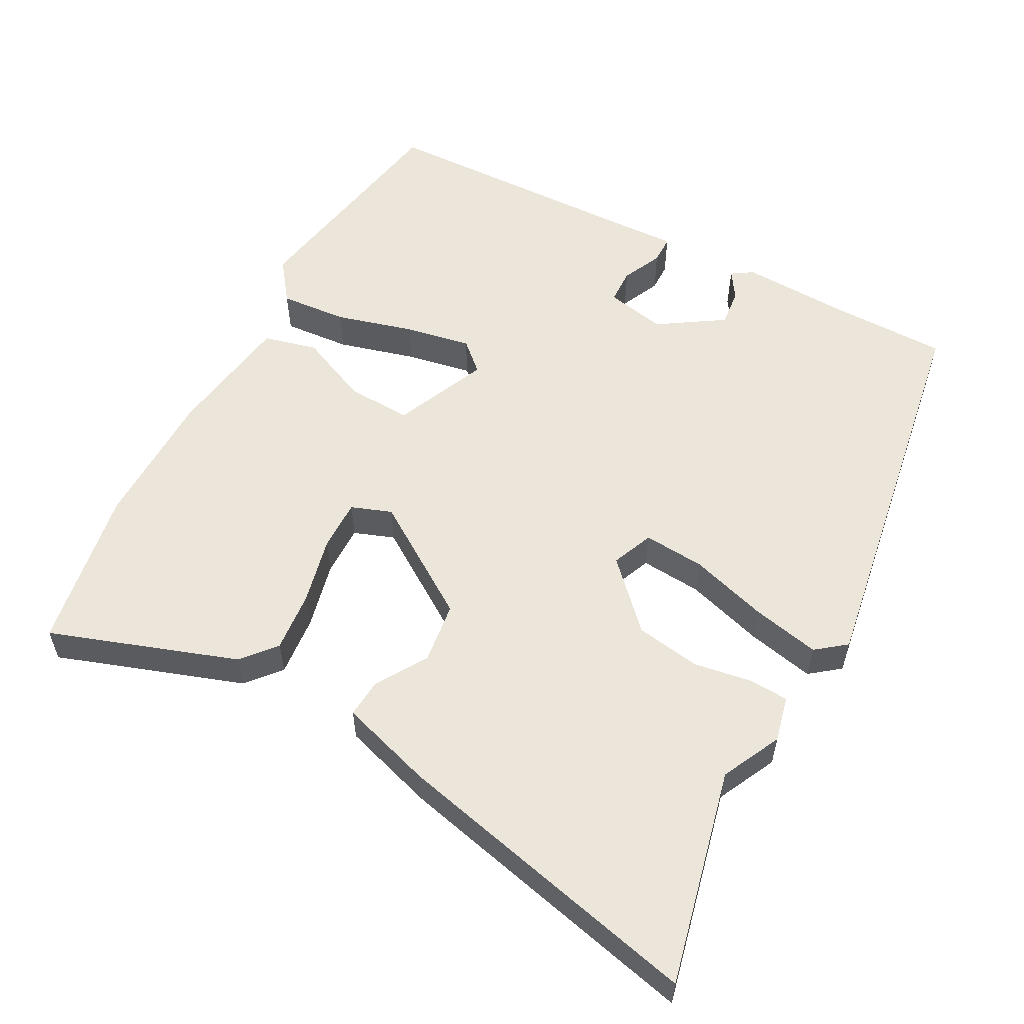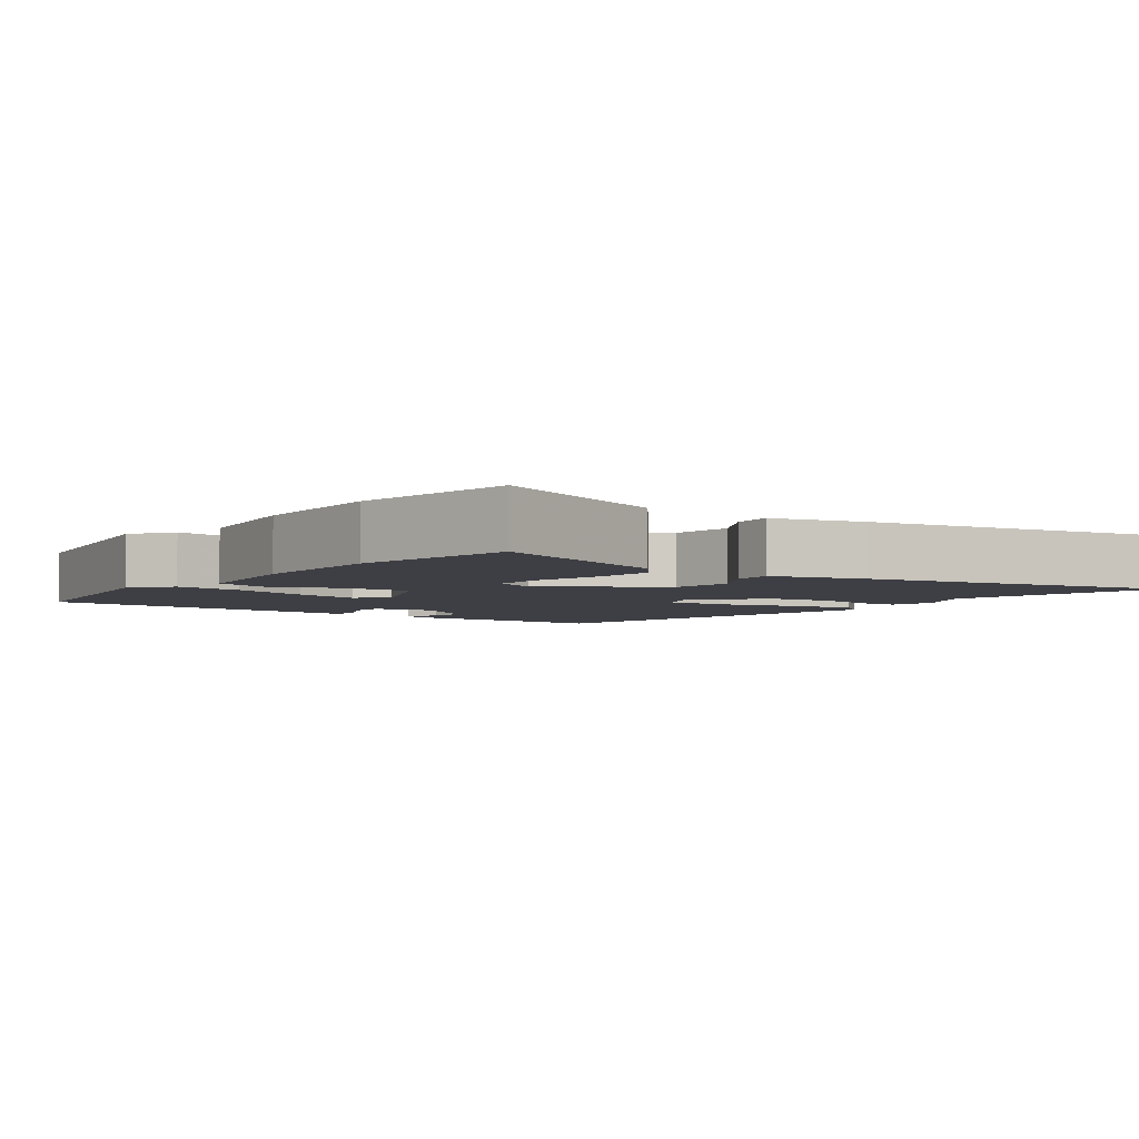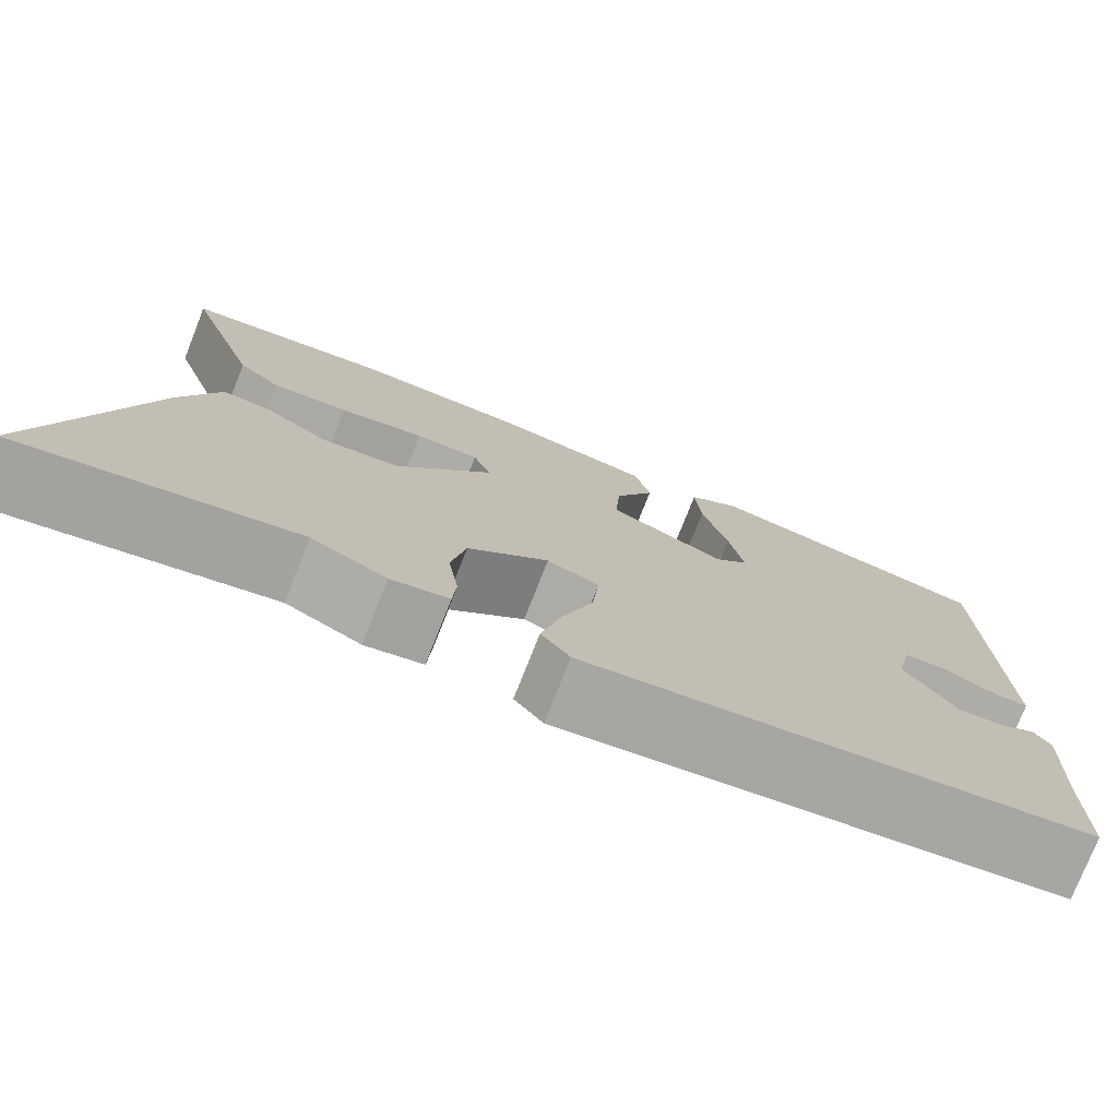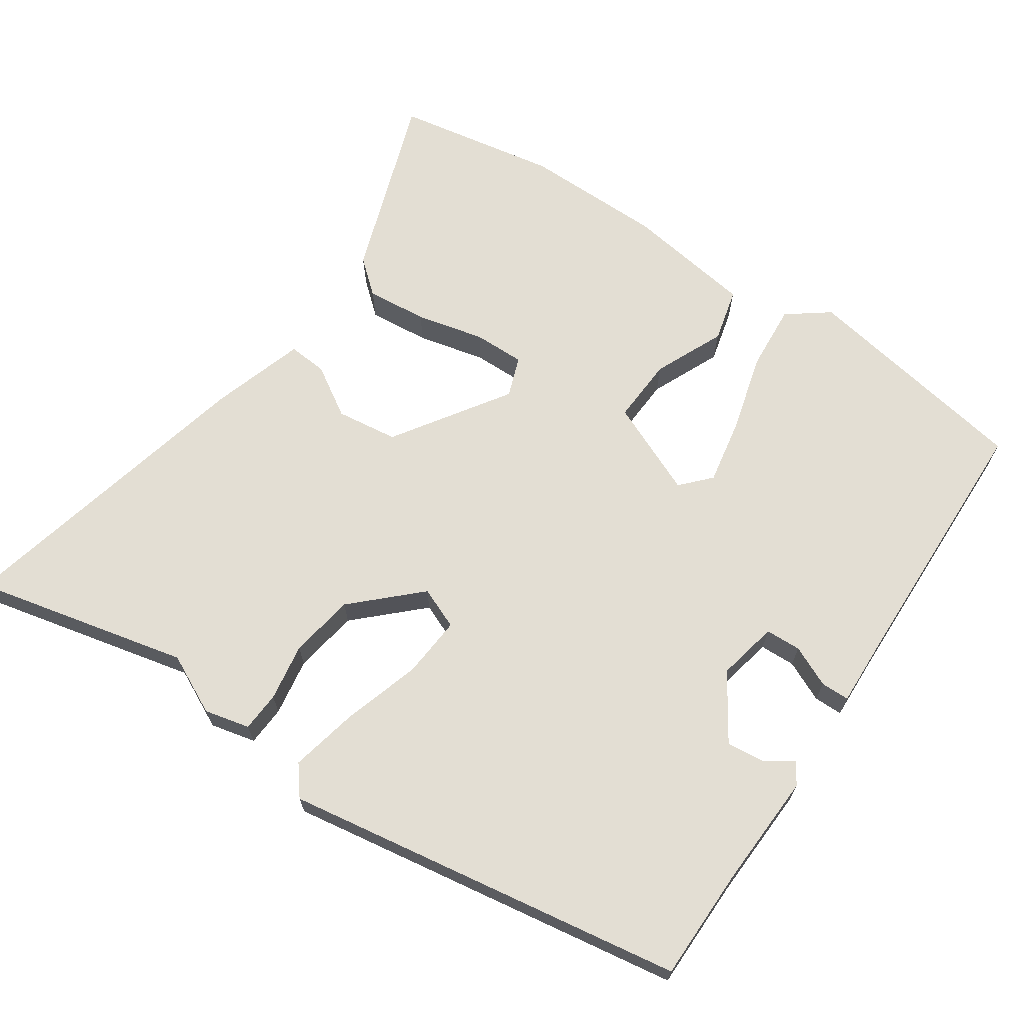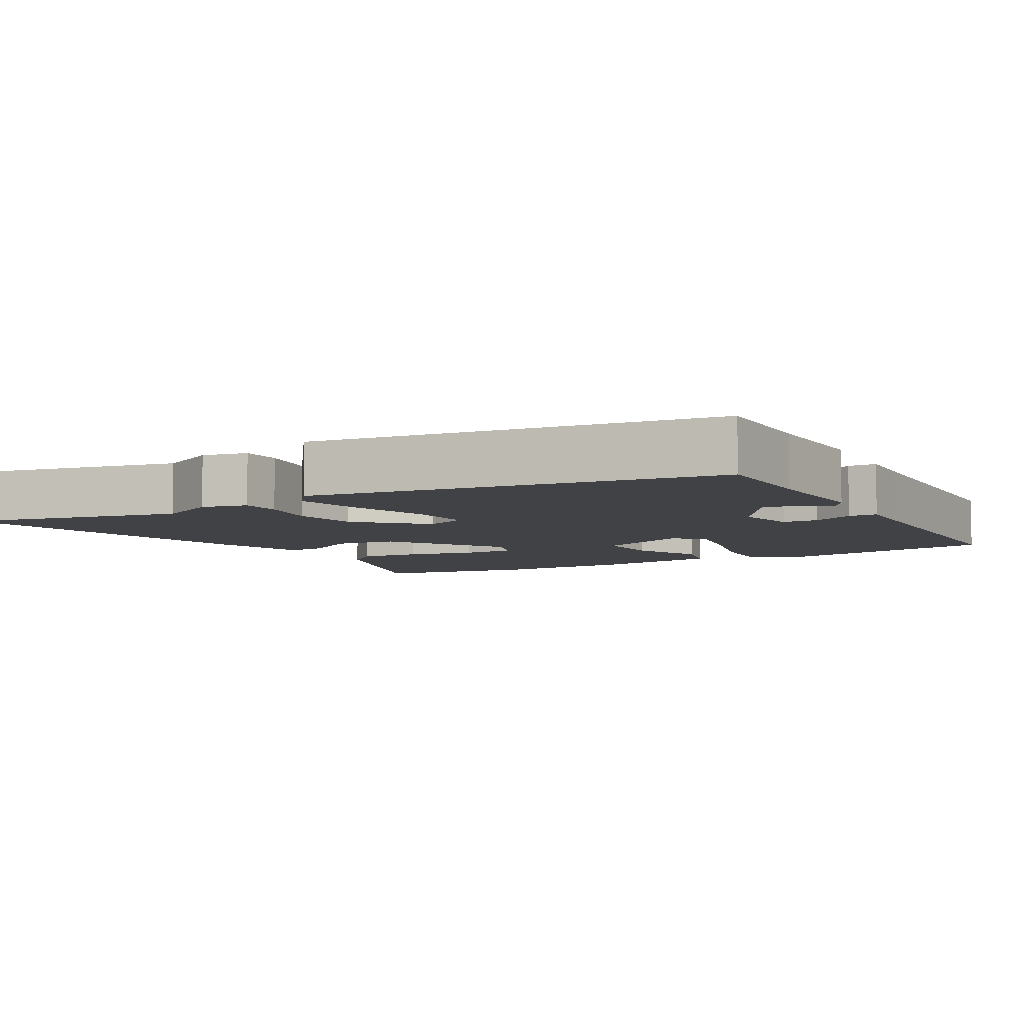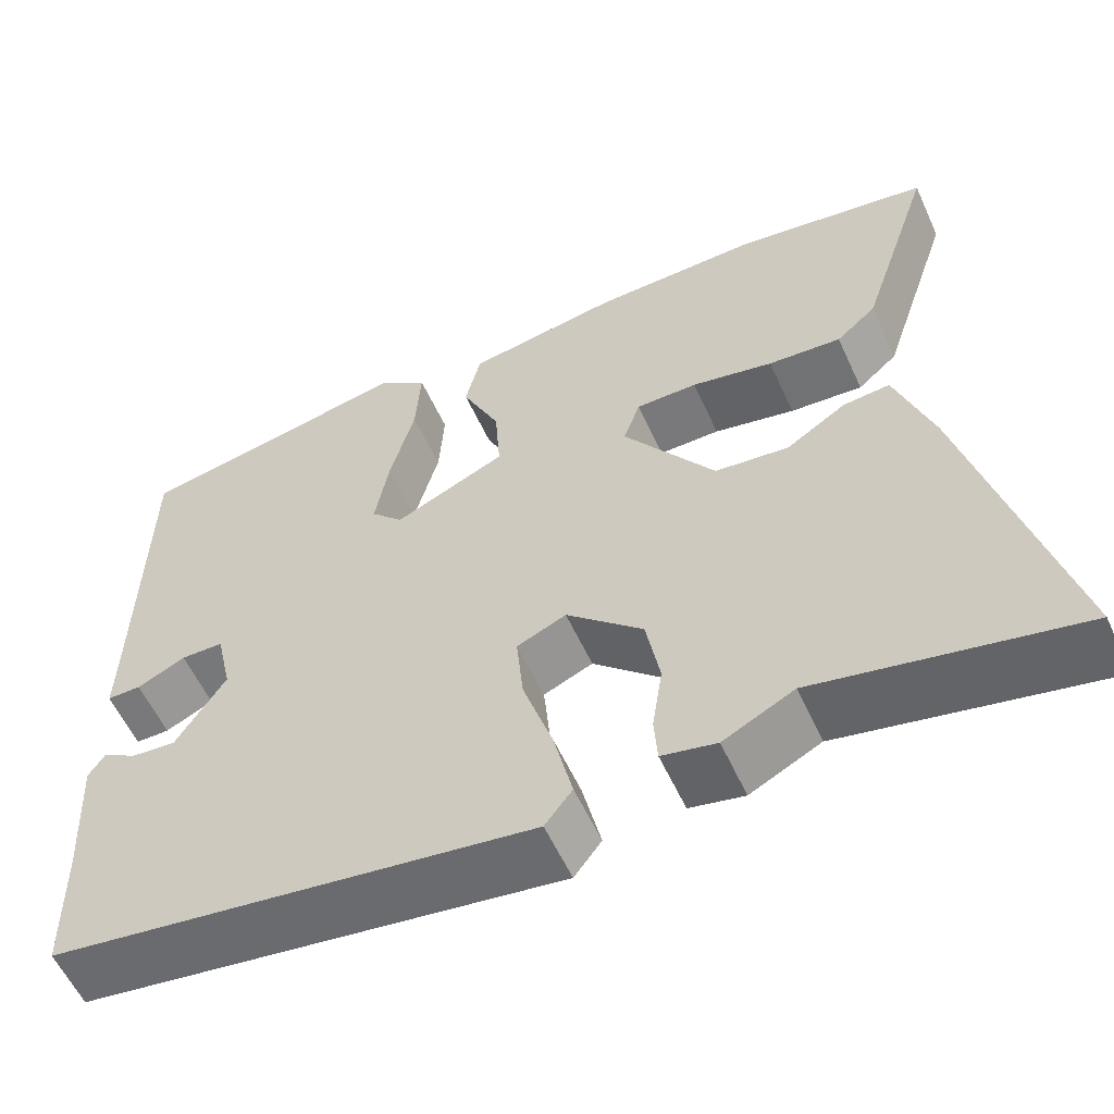
<metadata>
{"format":"obj","ext":"obj","renderer":"f3d","projection":"perspective","resolution":1024,"background":"white","views":[{"elev":56.1,"azim":117.4,"up":"+Y"},{"elev":-4.4,"azim":51.9,"up":"+Y"},{"elev":-76.7,"azim":158.4,"up":"+Z"},{"elev":67.2,"azim":-146.7,"up":"+Y"},{"elev":-6.7,"azim":-150.8,"up":"+Y"},{"elev":-57.9,"azim":24.5,"up":"+Z"}]}
</metadata>
<code>
v 0.345 0.07 0.525
v 0.574 0.07 0.488
v 0.487 0.07 0.225
v 0.44 0.07 0.184
v 0.354 0.07 0.191
v 0.258 0.07 0.212
v 0.186 0.07 0.212
v 0.166 0.07 0.155
v 0.274 0.07 -0.003
v 0.361 0.07 -0.013
v 0.431 0.07 0.032
v 0.486 0.07 0.037
v 0.529 0.07 -0.093
v 0.637 0.07 -0.529
v 0.334 0.07 -0.464
v 0.251 0.07 -0.506
v 0.187 0.07 -0.492
v 0.183 0.07 -0.436
v 0.195 0.07 -0.355
v 0.179 0.07 -0.264
v 0.089 0.07 -0.18
v 0.031 0.07 -0.205
v 0.039 0.07 -0.291
v 0.074 0.07 -0.4
v 0.096 0.07 -0.495
v 0.064 0.07 -0.537
v -0.5 0.07 -0.455
v -0.503 0.07 -0.298
v -0.512 0.07 -0.136
v -0.493 0.07 -0.106
v -0.453 0.07 -0.131
v -0.4 0.07 -0.136
v -0.342 0.07 -0.044
v -0.361 0.07 0.041
v -0.411 0.07 0.042
v -0.468 0.07 0.015
v -0.508 0.07 0.015
v -0.506 0.07 0.1
v -0.501 0.07 0.488
v -0.176 0.07 0.549
v -0.117 0.07 0.506
v -0.123 0.07 0.411
v -0.152 0.07 0.3
v -0.168 0.07 0.207
v -0.13 0.07 0.167
v 0.001 0.07 0.226
v -0.005 0.07 0.318
v -0.05 0.07 0.416
v -0.032 0.07 0.492
v 0.148 0.07 0.521
v 0.345 0 0.525
v 0.574 0 0.488
v 0.487 0 0.225
v 0.44 0 0.184
v 0.354 0 0.191
v 0.258 0 0.212
v 0.186 0 0.212
v 0.166 0 0.155
v 0.274 0 -0.003
v 0.361 0 -0.013
v 0.431 0 0.032
v 0.486 0 0.037
v 0.529 0 -0.093
v 0.637 0 -0.529
v 0.334 0 -0.464
v 0.251 0 -0.506
v 0.187 0 -0.492
v 0.183 0 -0.436
v 0.195 0 -0.355
v 0.179 0 -0.264
v 0.089 0 -0.18
v 0.031 0 -0.205
v 0.039 0 -0.291
v 0.074 0 -0.4
v 0.096 0 -0.495
v 0.064 0 -0.537
v -0.5 0 -0.455
v -0.503 0 -0.298
v -0.512 0 -0.136
v -0.493 0 -0.106
v -0.453 0 -0.131
v -0.4 0 -0.136
v -0.342 0 -0.044
v -0.361 0 0.041
v -0.411 0 0.042
v -0.468 0 0.015
v -0.508 0 0.015
v -0.506 0 0.1
v -0.501 0 0.488
v -0.176 0 0.549
v -0.117 0 0.506
v -0.123 0 0.411
v -0.152 0 0.3
v -0.168 0 0.207
v -0.13 0 0.167
v 0.001 0 0.226
v -0.005 0 0.318
v -0.05 0 0.416
v -0.032 0 0.492
v 0.148 0 0.521
f 4 5 6
f 3 4 6
f 2 3 6
f 1 2 6
f 50 1 6
f 49 50 6
f 48 49 6
f 47 48 6
f 46 47 6 7
f 45 46 7 8
f 41 42 43
f 40 41 43
f 39 40 43
f 38 39 43
f 38 43 44
f 37 38 44
f 36 37 44
f 35 36 44
f 34 35 44 45
f 28 29 30 31
f 28 31 32
f 27 28 32
f 26 27 32
f 25 26 32
f 24 25 32
f 23 24 32
f 22 23 32 33
f 17 18 19
f 16 17 19
f 15 16 19
f 15 19 20
f 14 15 20
f 13 14 20
f 12 13 20
f 11 12 20
f 10 11 20
f 9 10 20 21
f 33 34 45
f 22 33 45
f 21 22 45
f 9 21 45
f 8 9 45
f 56 55 54
f 56 54 53
f 56 53 52
f 56 52 51
f 56 51 100
f 56 100 99
f 56 99 98
f 56 98 97
f 57 56 97 96
f 58 57 96 95
f 93 92 91
f 93 91 90
f 93 90 89
f 93 89 88
f 94 93 88
f 94 88 87
f 94 87 86
f 94 86 85
f 95 94 85 84
f 81 80 79 78
f 82 81 78
f 82 78 77
f 82 77 76
f 82 76 75
f 82 75 74
f 82 74 73
f 83 82 73 72
f 69 68 67
f 69 67 66
f 69 66 65
f 70 69 65
f 70 65 64
f 70 64 63
f 70 63 62
f 70 62 61
f 70 61 60
f 71 70 60 59
f 95 84 83
f 95 83 72
f 95 72 71
f 95 71 59
f 95 59 58
f 1 51 52 2
f 2 52 53 3
f 3 53 54 4
f 4 54 55 5
f 5 55 56 6
f 6 56 57 7
f 7 57 58 8
f 8 58 59 9
f 9 59 60 10
f 10 60 61 11
f 11 61 62 12
f 12 62 63 13
f 13 63 64 14
f 14 64 65 15
f 15 65 66 16
f 16 66 67 17
f 17 67 68 18
f 18 68 69 19
f 19 69 70 20
f 20 70 71 21
f 21 71 72 22
f 22 72 73 23
f 23 73 74 24
f 24 74 75 25
f 25 75 76 26
f 26 76 77 27
f 27 77 78 28
f 28 78 79 29
f 29 79 80 30
f 30 80 81 31
f 31 81 82 32
f 32 82 83 33
f 33 83 84 34
f 34 84 85 35
f 35 85 86 36
f 36 86 87 37
f 37 87 88 38
f 38 88 89 39
f 39 89 90 40
f 40 90 91 41
f 41 91 92 42
f 42 92 93 43
f 43 93 94 44
f 44 94 95 45
f 45 95 96 46
f 46 96 97 47
f 47 97 98 48
f 48 98 99 49
f 49 99 100 50
f 50 100 51 1

</code>
